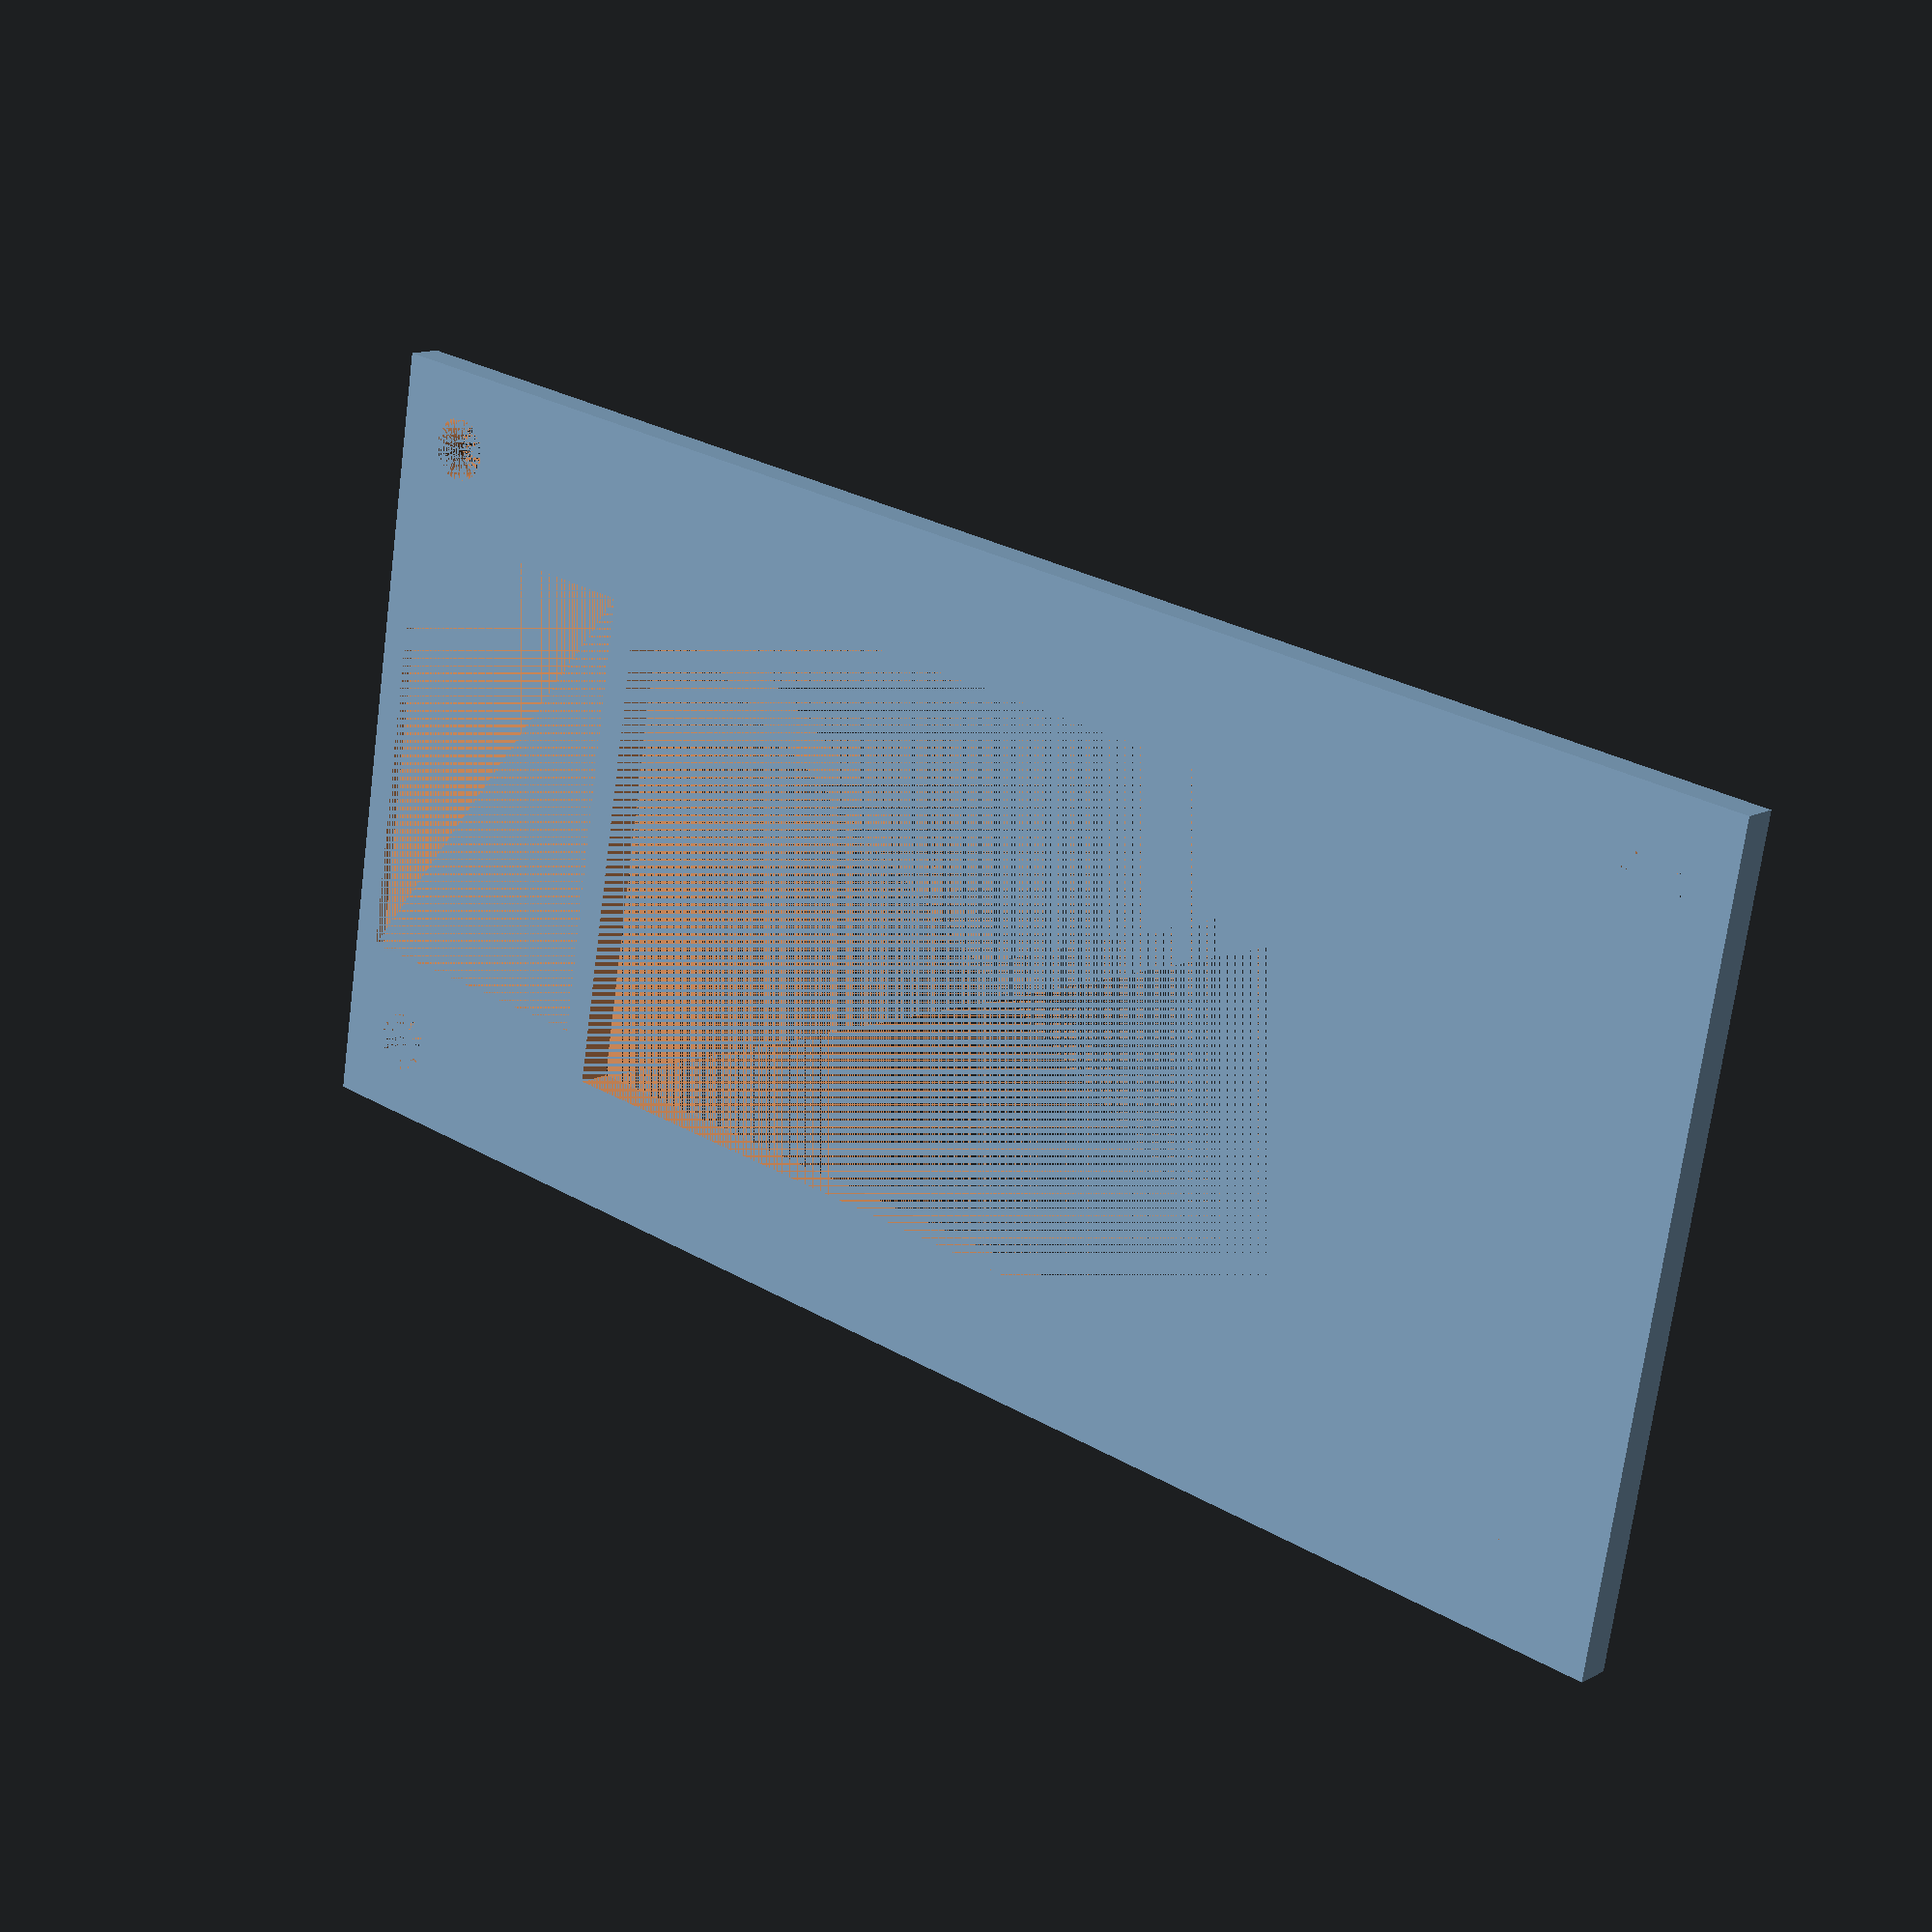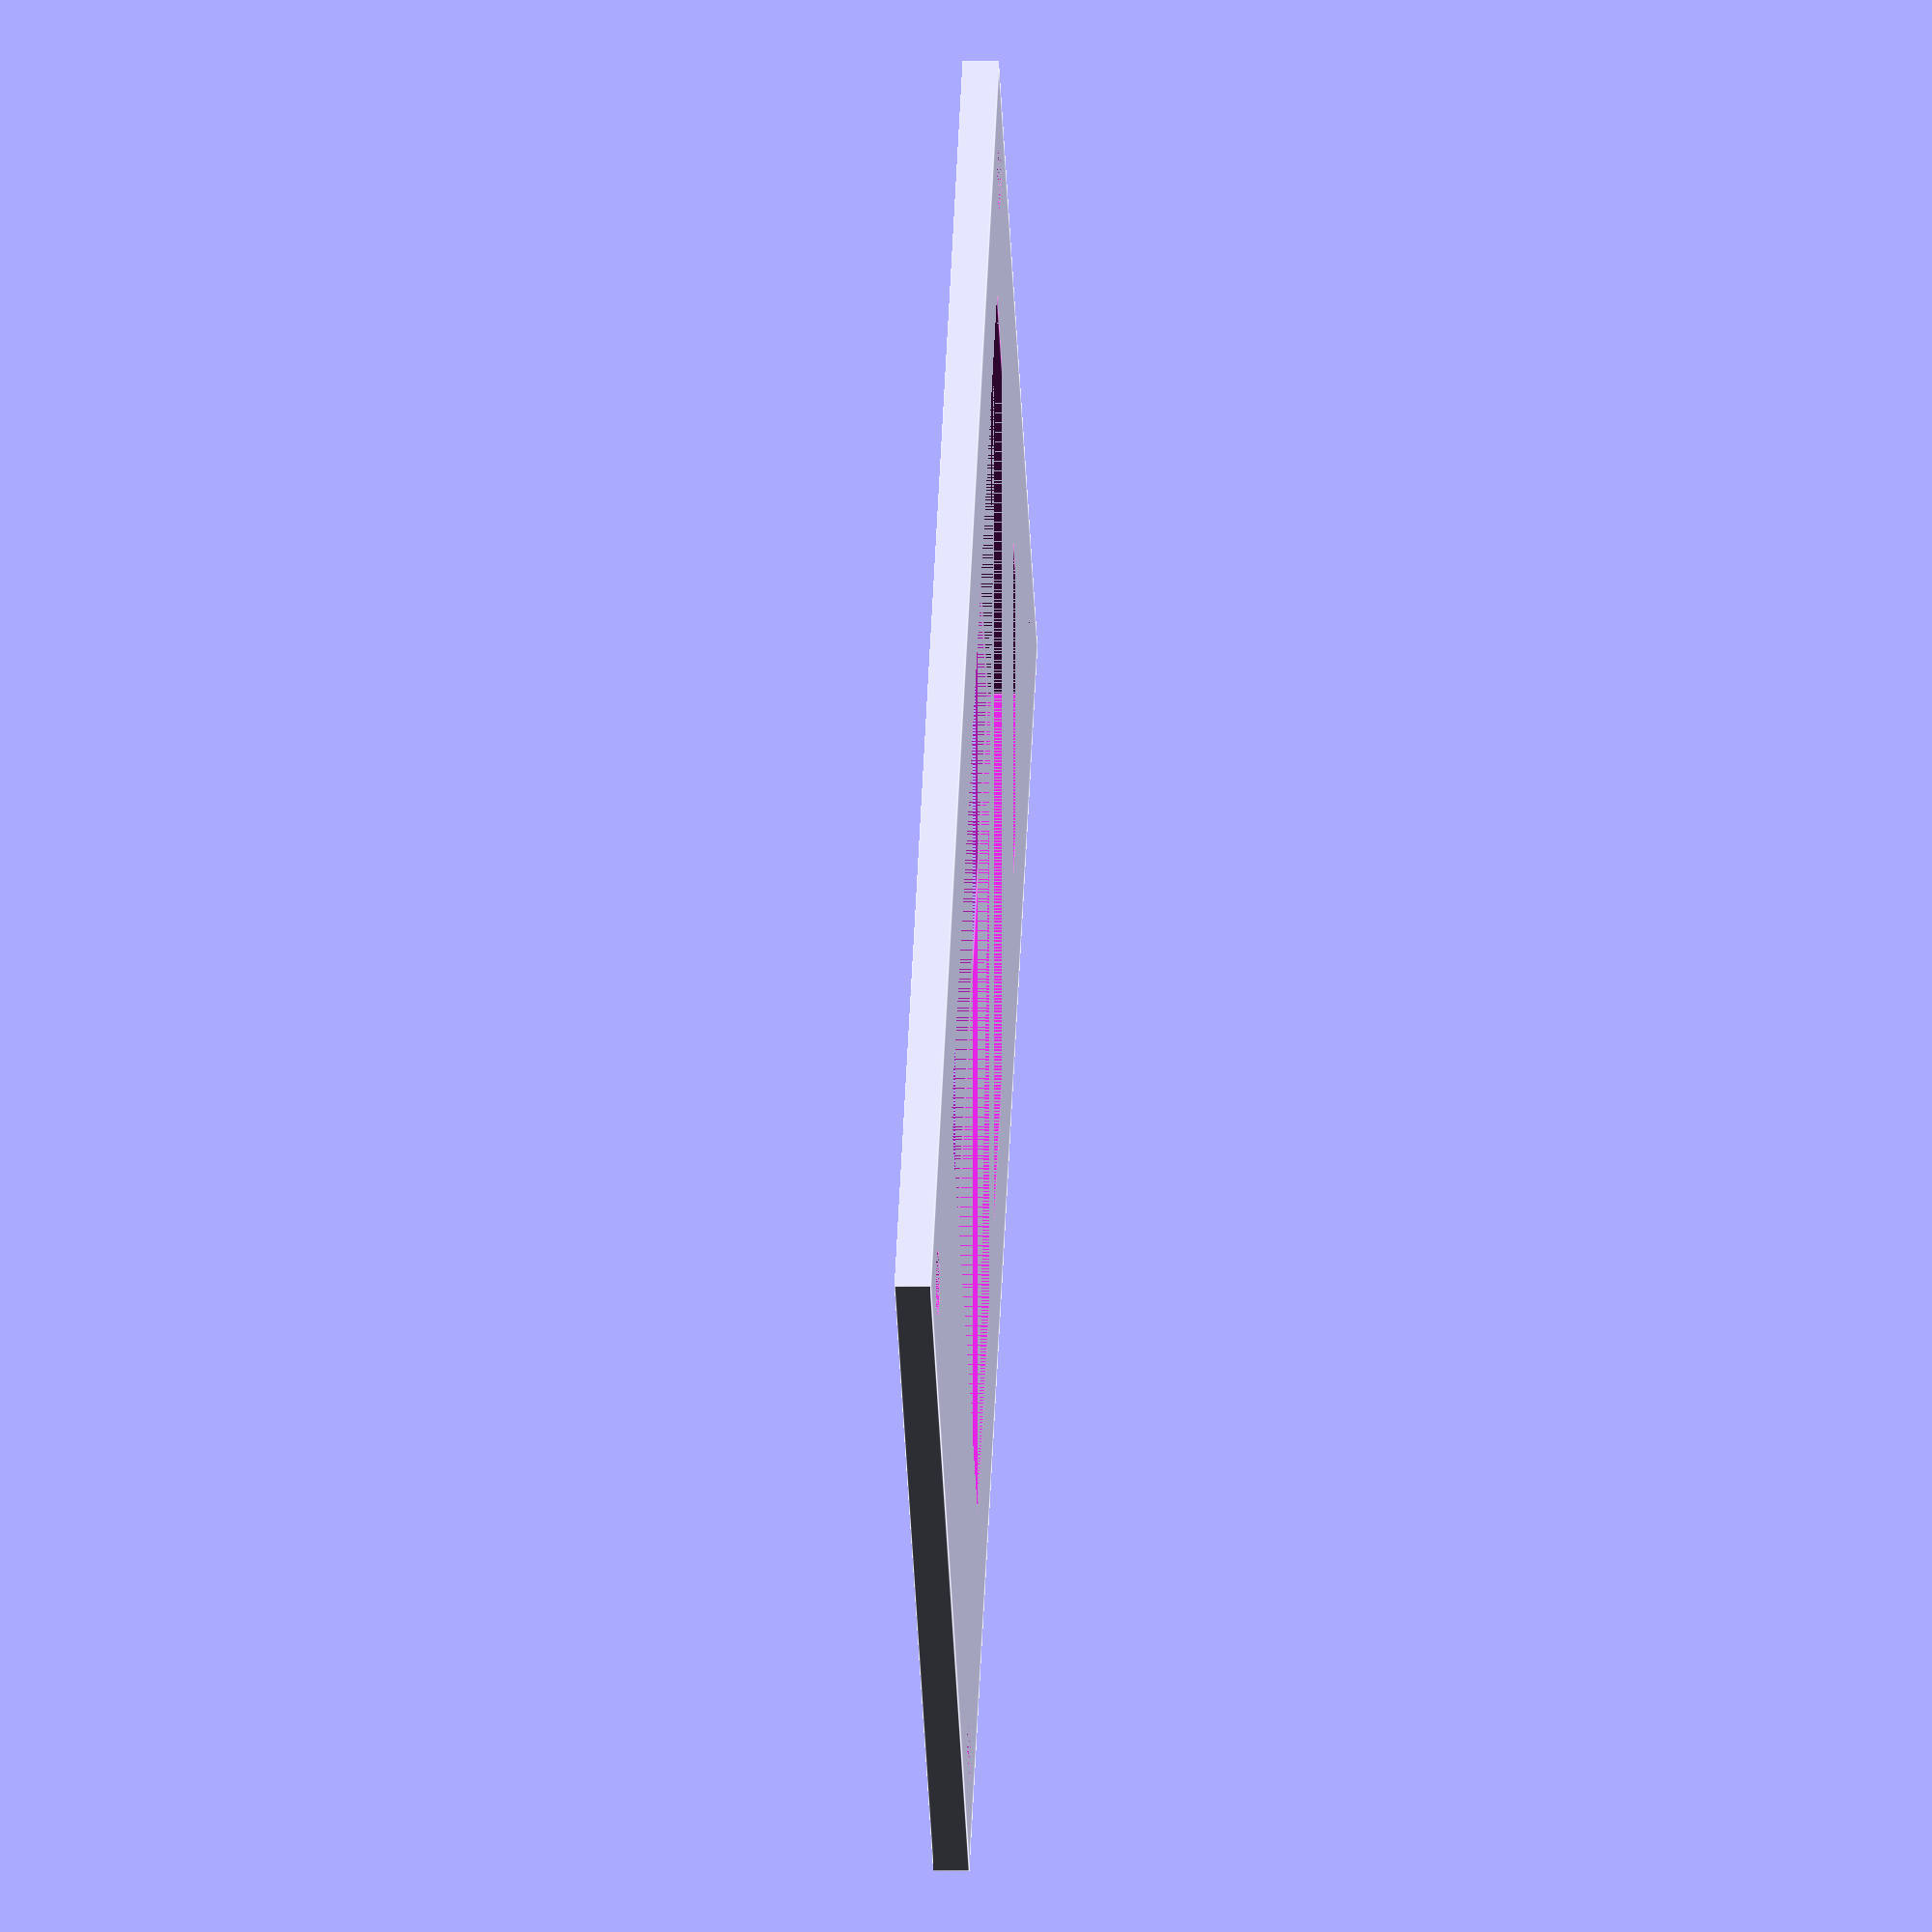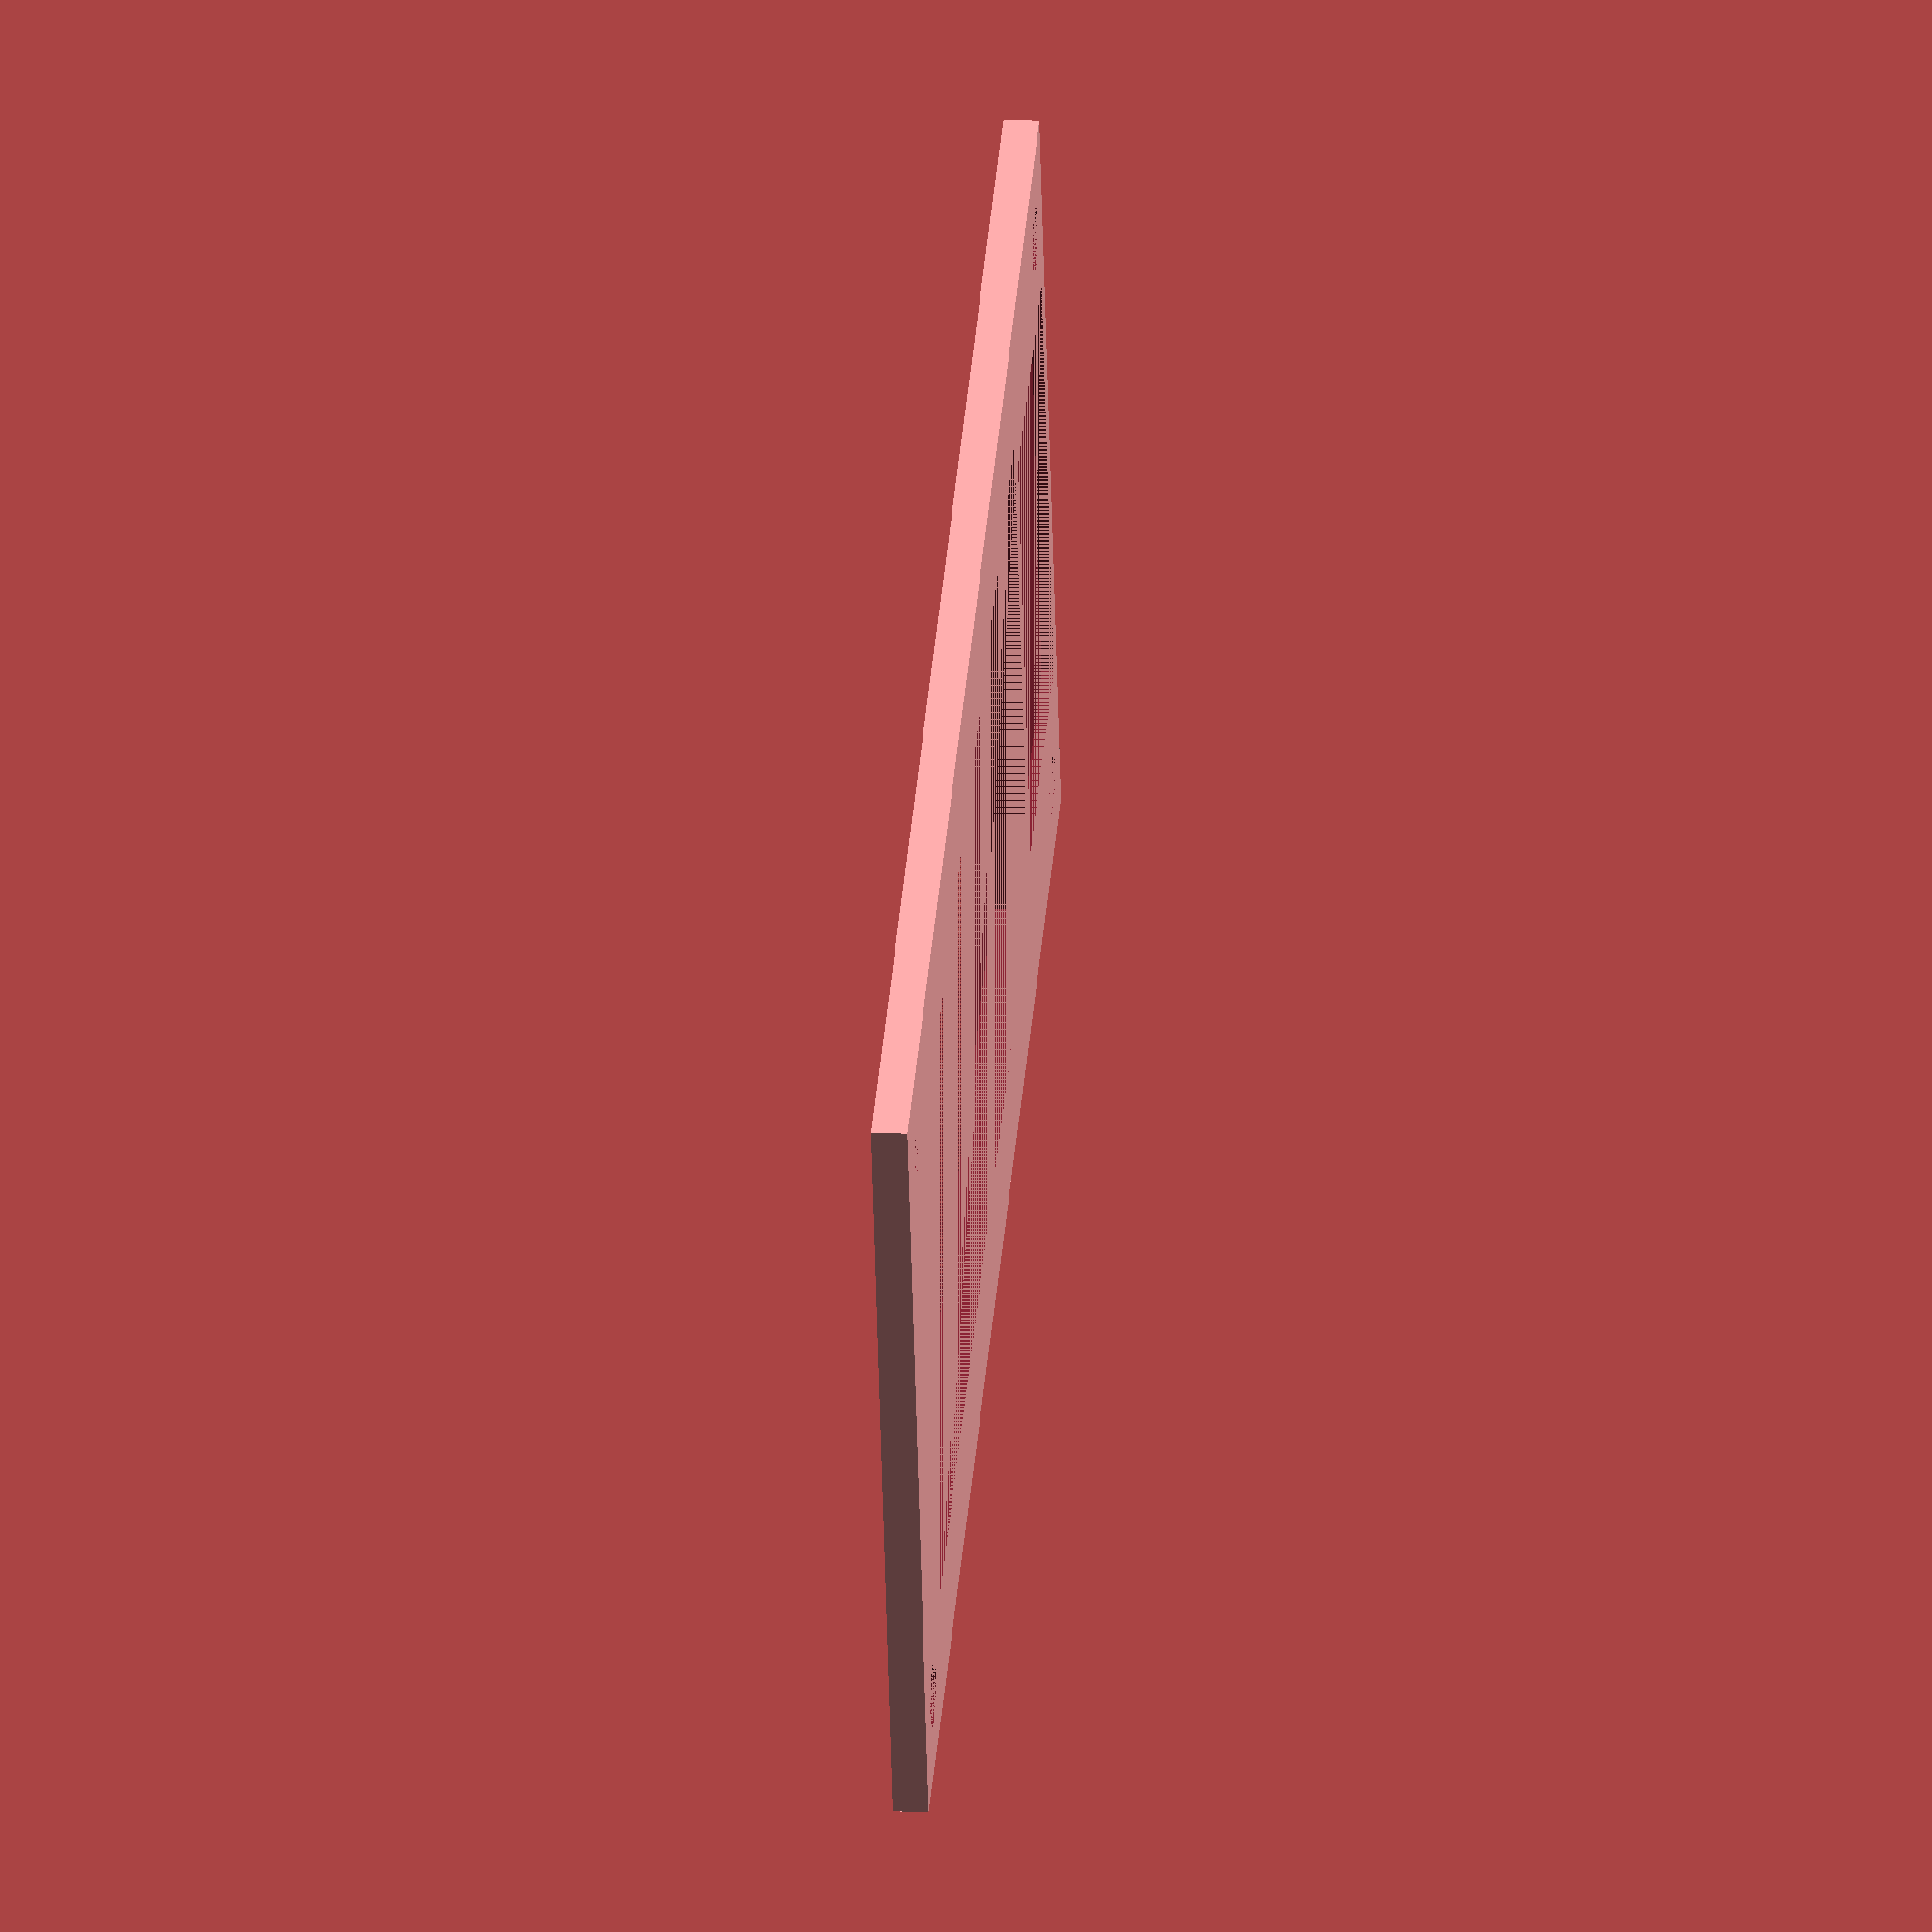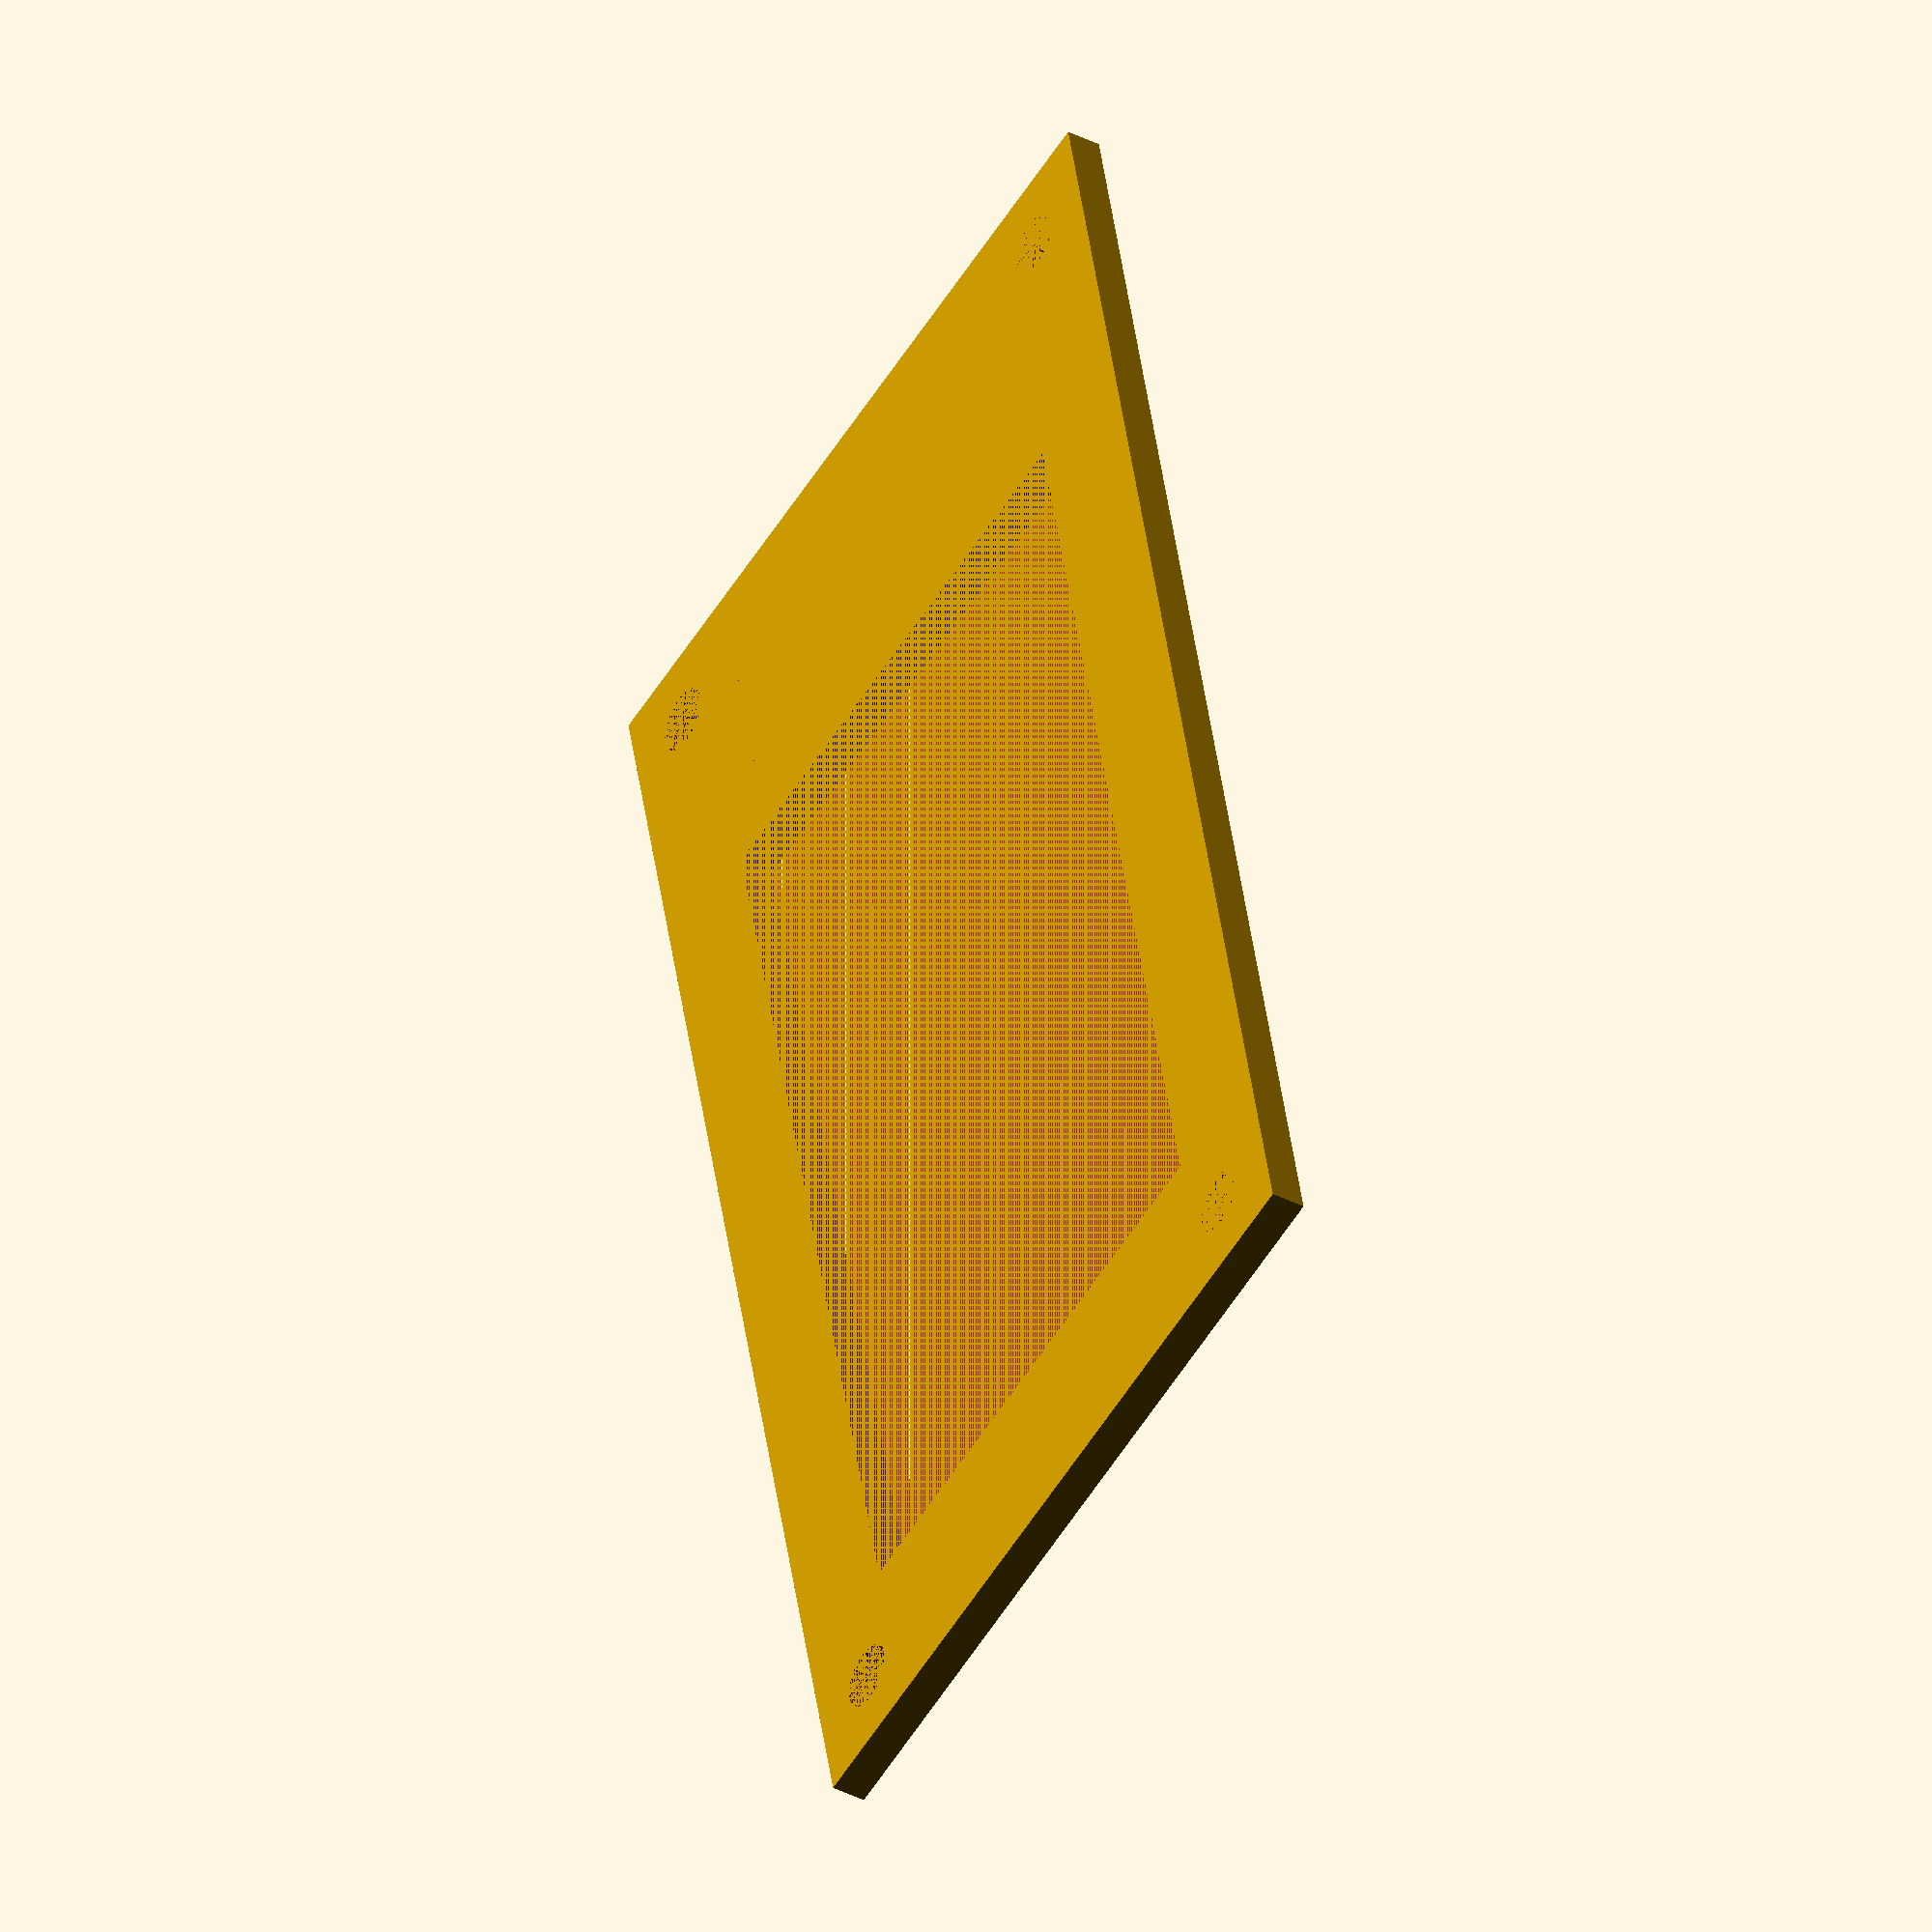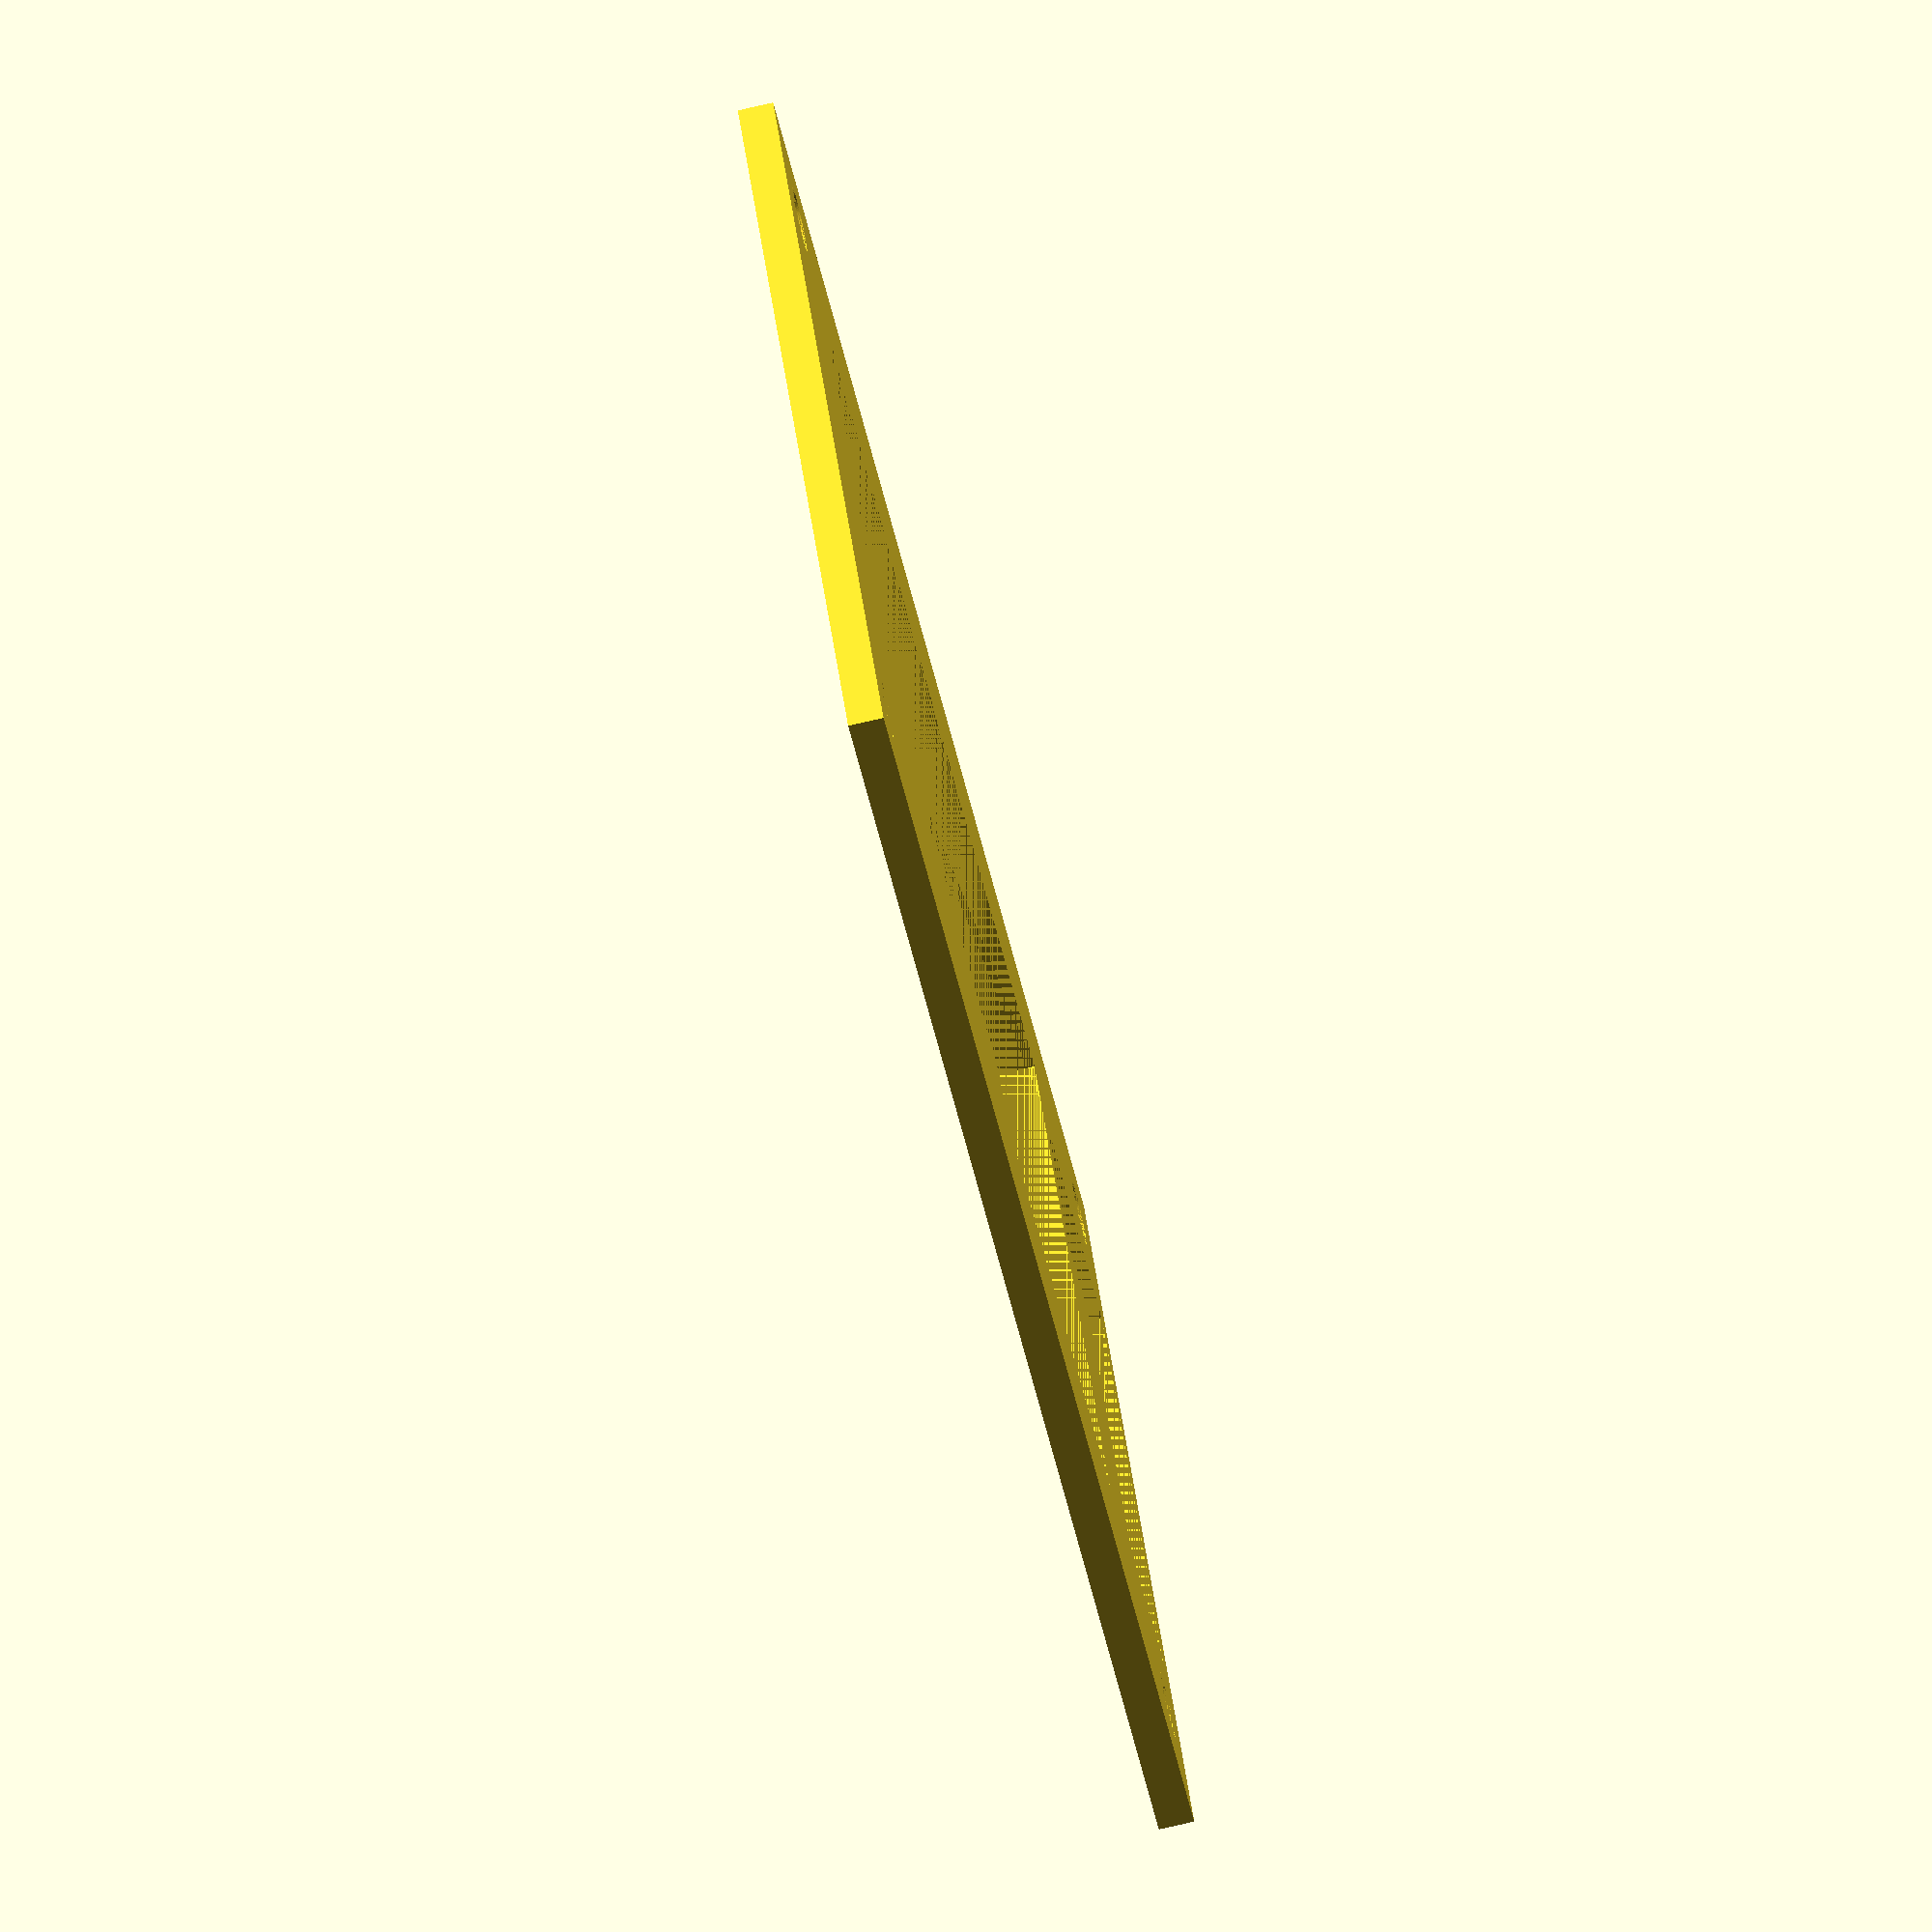
<openscad>
$fn = 90;

// Placa
lx = 35;
ly = 70;
lz = 1.5;

// Agujero
lx1 = 24;
ly1 = 39+8;
lz1 = lz;

// RFID
lx2 = 20;
ly2 = 12.5;
lz2 = 0.5;

// Tornillos
r = 2.75/2;
h = lz;
d = 3.5;


difference() {
  cube([lx, ly, lz]);

  // Agujero
  translate([(lx-lx1)/2, 15, 0]) cube([lx1, ly1, lz1]);

  // RFID
  translate([(lx-lx2)/2, 1.25, lz-lz2]) cube([lx2, ly2, lz2]);

  // Tornillos
  translate([d, d, 0]) cylinder(r=r, h=h);
  translate([d, ly-d, 0]) cylinder(r=r, h=h);
  translate([lx-d, d, 0]) cylinder(r=r, h=h);
  translate([lx-d, ly-d, 0]) cylinder(r=r, h=h);
}

</openscad>
<views>
elev=166.9 azim=279.8 roll=139.6 proj=p view=wireframe
elev=2.4 azim=318.7 roll=93.5 proj=o view=edges
elev=161.1 azim=72.1 roll=265.3 proj=o view=solid
elev=219.7 azim=346.9 roll=122.2 proj=o view=solid
elev=257.6 azim=54.6 roll=257.0 proj=o view=solid
</views>
